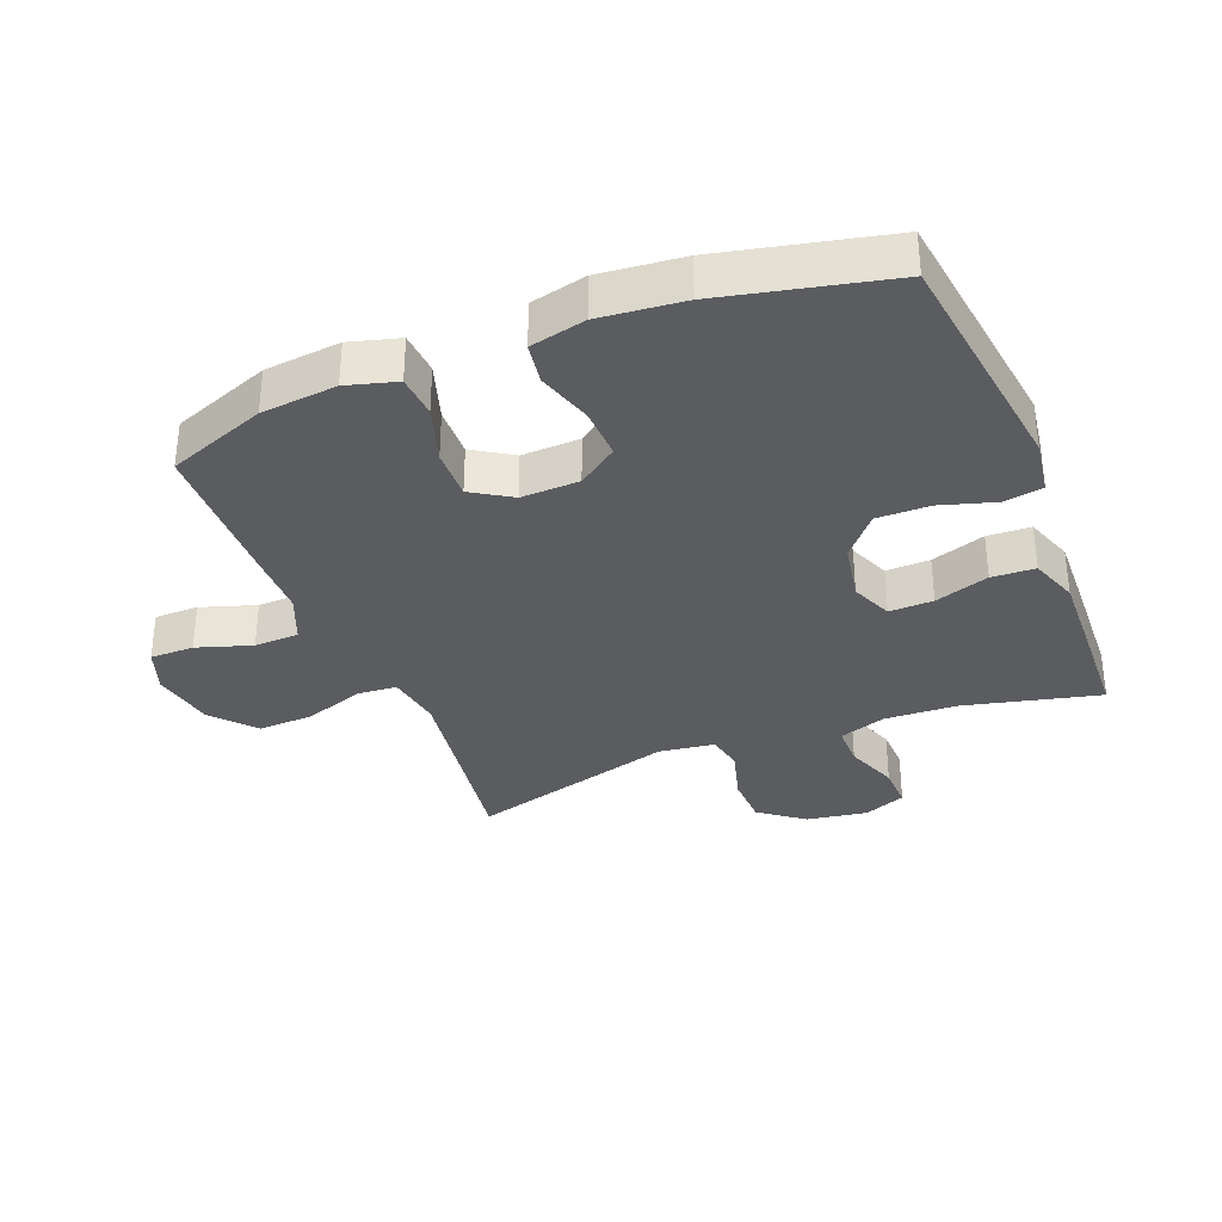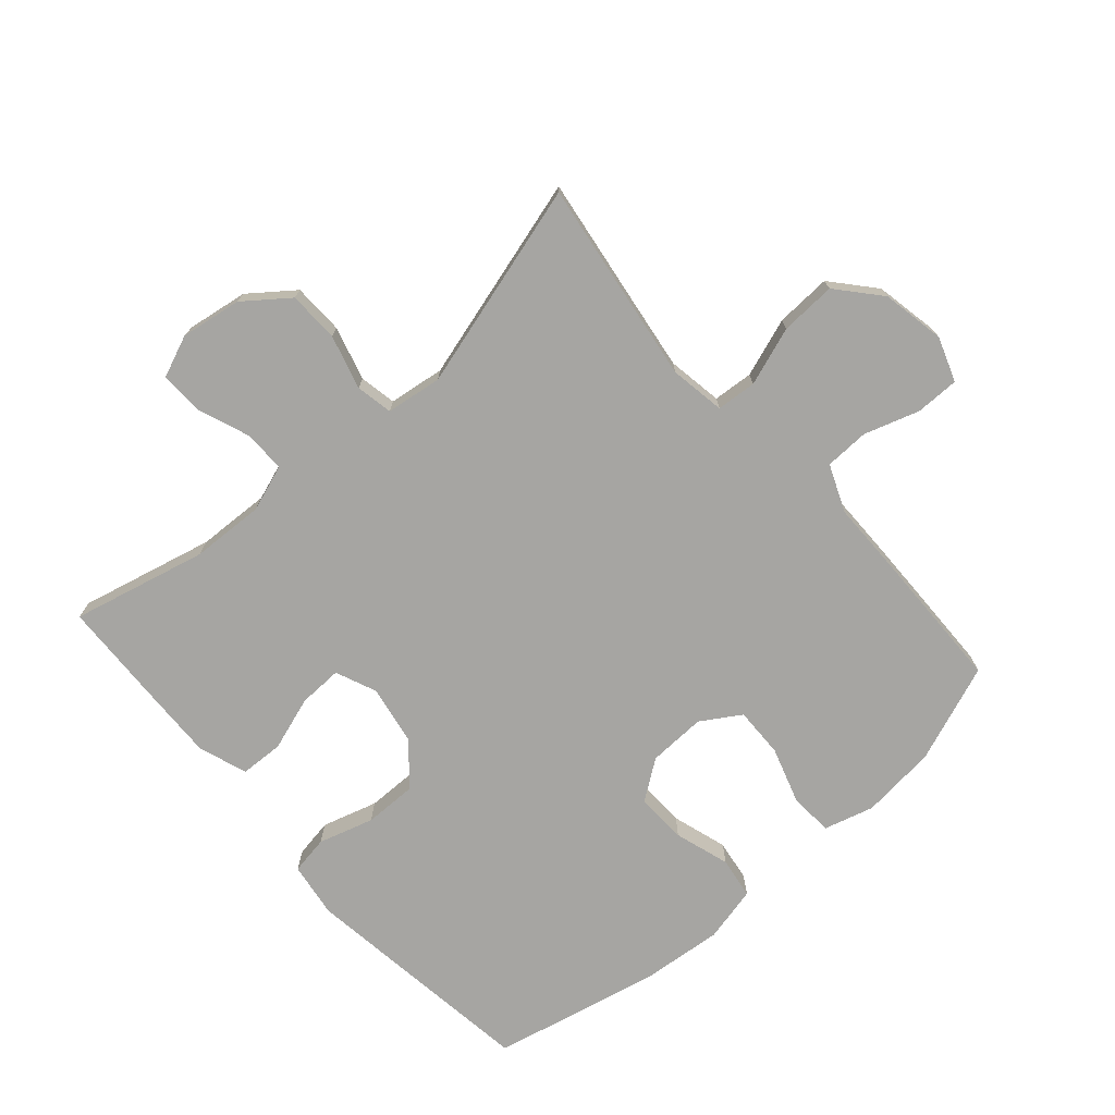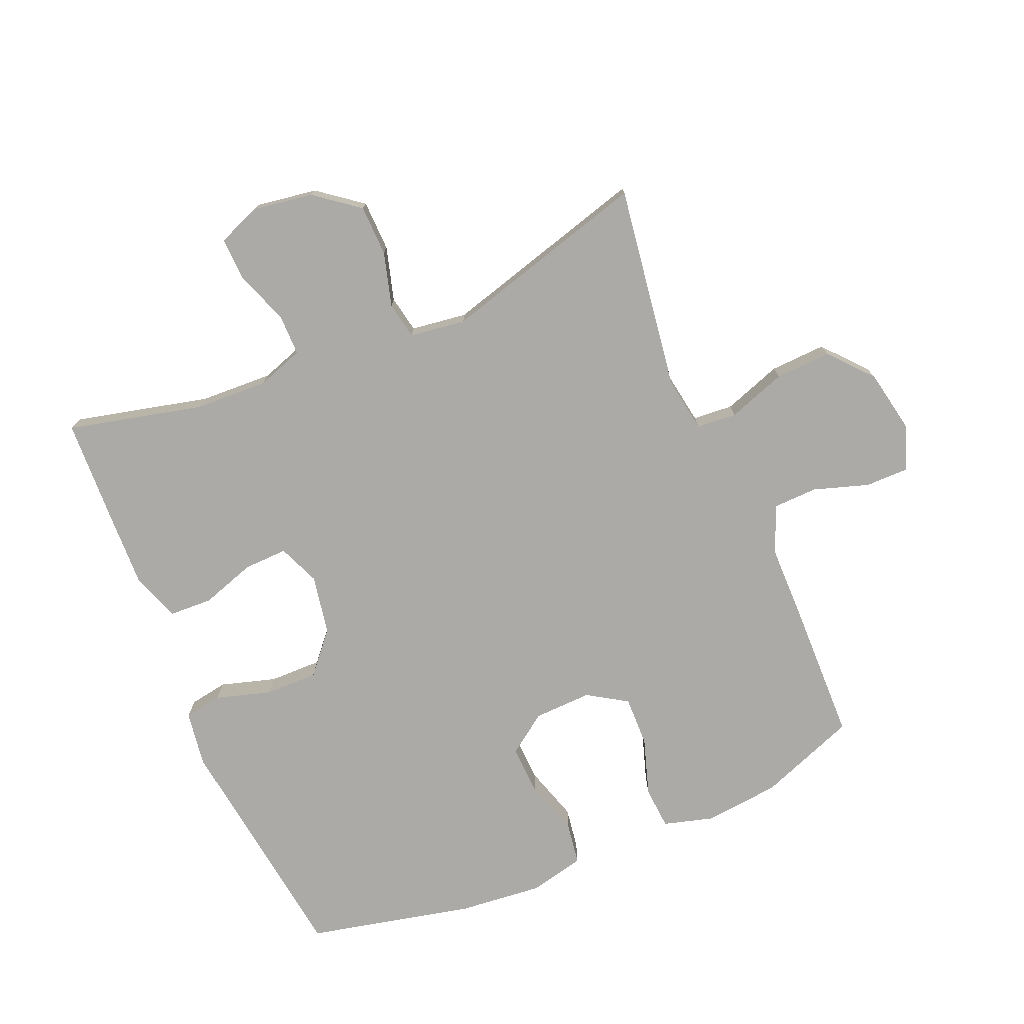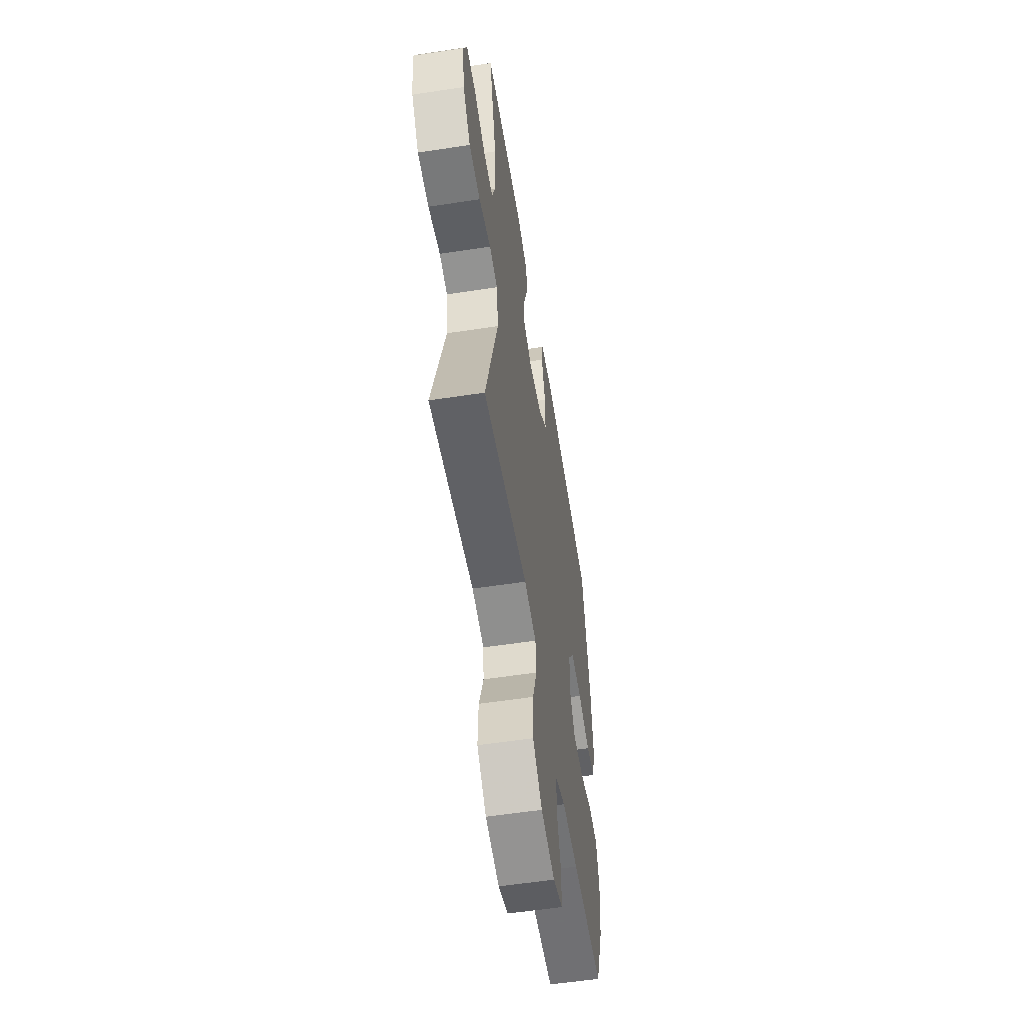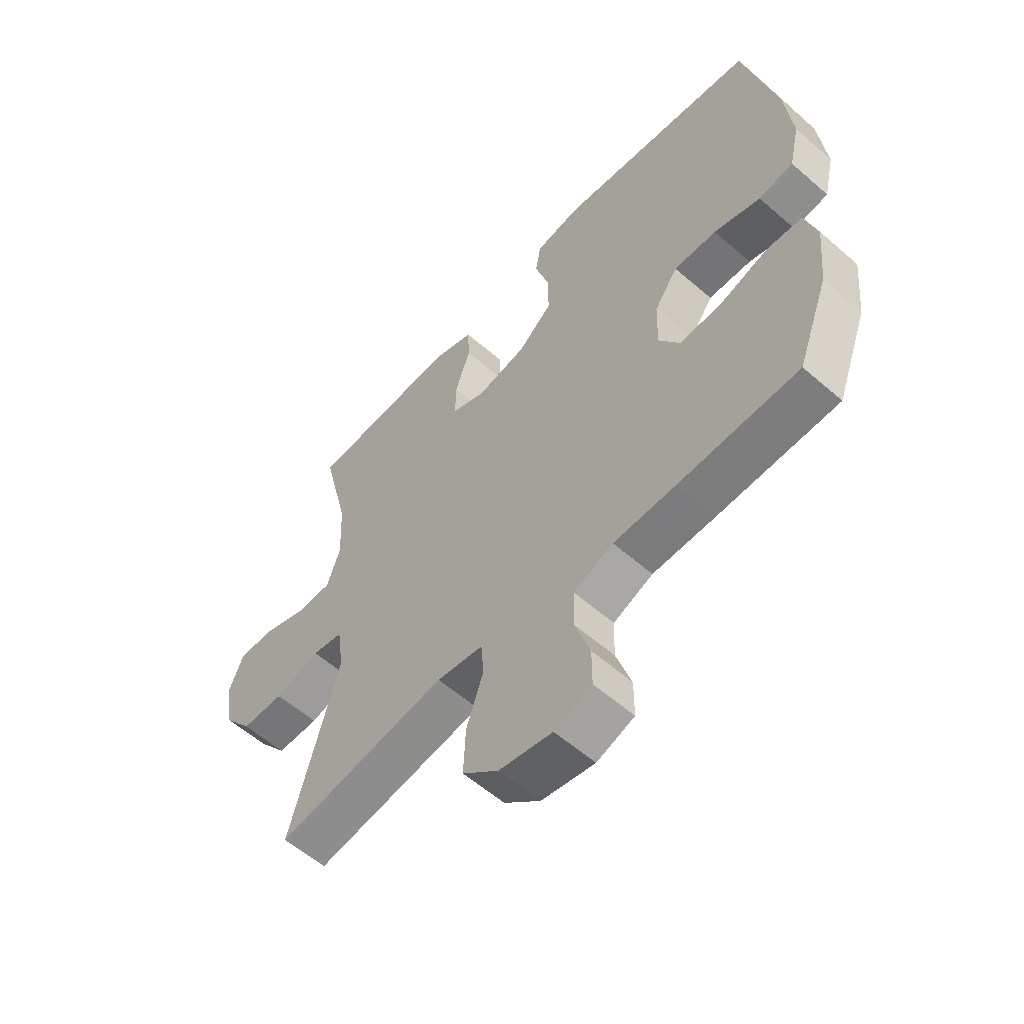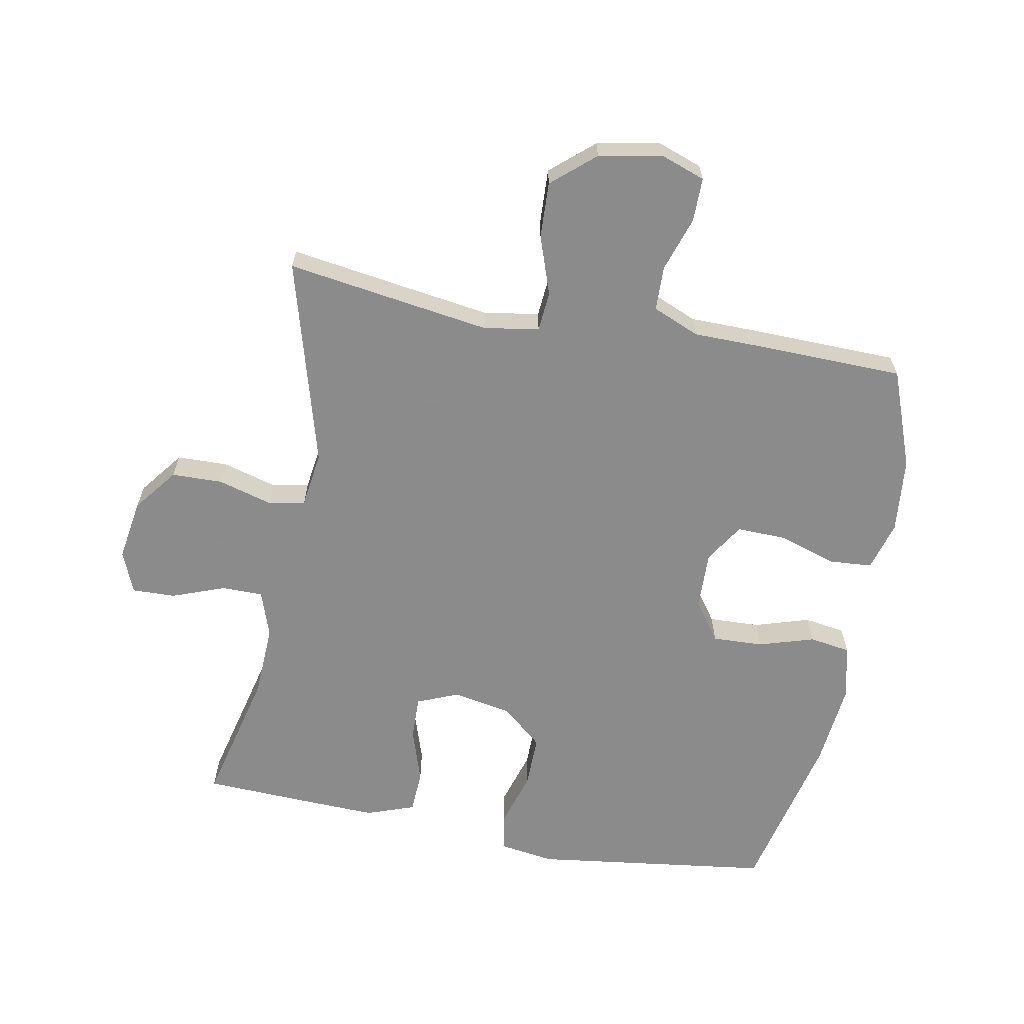
<metadata>
{"format":"obj","ext":"obj","renderer":"f3d","projection":"perspective","resolution":1024,"background":"white","views":[{"elev":-33.8,"azim":-68.3,"up":"+Y"},{"elev":-73.8,"azim":131.4,"up":"+Y"},{"elev":-75.7,"azim":113.0,"up":"+Y"},{"elev":-56.3,"azim":99.1,"up":"+Z"},{"elev":-58.0,"azim":-132.0,"up":"+Z"},{"elev":-64.0,"azim":169.3,"up":"+Y"}]}
</metadata>
<code>
v -0.5 0.07 -0.5
v -0.558 0.07 -0.346
v -0.57 0.07 -0.227
v -0.548 0.07 -0.149
v -0.481 0.07 -0.144
v -0.391 0.07 -0.173
v -0.312 0.07 -0.175
v -0.273 0.07 -0.113
v -0.276 0.07 -0.022
v -0.32 0.07 0.04
v -0.4 0.07 0.037
v -0.487 0.07 0.01
v -0.552 0.07 0.02
v -0.572 0.07 0.107
v -0.559 0.07 0.238
v -0.5 0.07 0.5
v -0.125 0.07 0.55
v -0.038 0.07 0.537
v -0.028 0.07 0.477
v -0.054 0.07 0.39
v -0.055 0.07 0.307
v 0.009 0.07 0.252
v 0.102 0.07 0.235
v 0.167 0.07 0.262
v 0.165 0.07 0.331
v 0.137 0.07 0.416
v 0.14 0.07 0.484
v 0.216 0.07 0.511
v 0.333 0.07 0.507
v 0.5 0.07 0.5
v 0.449 0.07 0.288
v 0.444 0.07 0.173
v 0.469 0.07 0.1
v 0.534 0.07 0.1
v 0.617 0.07 0.131
v 0.685 0.07 0.133
v 0.712 0.07 0.067
v 0.697 0.07 -0.029
v 0.644 0.07 -0.098
v 0.564 0.07 -0.1
v 0.479 0.07 -0.076
v 0.421 0.07 -0.087
v 0.409 0.07 -0.175
v 0.5 0.07 -0.5
v 0.31 0.07 -0.472
v 0.179 0.07 -0.453
v 0.092 0.07 -0.467
v 0.087 0.07 -0.53
v 0.119 0.07 -0.622
v 0.123 0.07 -0.71
v 0.056 0.07 -0.768
v -0.043 0.07 -0.787
v -0.113 0.07 -0.762
v -0.113 0.07 -0.693
v -0.085 0.07 -0.607
v -0.087 0.07 -0.537
v -0.161 0.07 -0.506
v -0.277 0.07 -0.505
v -0.5 0 -0.5
v -0.558 0 -0.346
v -0.57 0 -0.227
v -0.548 0 -0.149
v -0.481 0 -0.144
v -0.391 0 -0.173
v -0.312 0 -0.175
v -0.273 0 -0.113
v -0.276 0 -0.022
v -0.32 0 0.04
v -0.4 0 0.037
v -0.487 0 0.01
v -0.552 0 0.02
v -0.572 0 0.107
v -0.559 0 0.238
v -0.5 0 0.5
v -0.125 0 0.55
v -0.038 0 0.537
v -0.028 0 0.477
v -0.054 0 0.39
v -0.055 0 0.307
v 0.009 0 0.252
v 0.102 0 0.235
v 0.167 0 0.262
v 0.165 0 0.331
v 0.137 0 0.416
v 0.14 0 0.484
v 0.216 0 0.511
v 0.333 0 0.507
v 0.5 0 0.5
v 0.449 0 0.288
v 0.444 0 0.173
v 0.469 0 0.1
v 0.534 0 0.1
v 0.617 0 0.131
v 0.685 0 0.133
v 0.712 0 0.067
v 0.697 0 -0.029
v 0.644 0 -0.098
v 0.564 0 -0.1
v 0.479 0 -0.076
v 0.421 0 -0.087
v 0.409 0 -0.175
v 0.5 0 -0.5
v 0.31 0 -0.472
v 0.179 0 -0.453
v 0.092 0 -0.467
v 0.087 0 -0.53
v 0.119 0 -0.622
v 0.123 0 -0.71
v 0.056 0 -0.768
v -0.043 0 -0.787
v -0.113 0 -0.762
v -0.113 0 -0.693
v -0.085 0 -0.607
v -0.087 0 -0.537
v -0.161 0 -0.506
v -0.277 0 -0.505
f 4 5 6
f 3 4 6
f 2 3 6
f 1 2 6
f 58 1 6
f 57 58 6
f 56 57 6 7
f 53 54 55
f 52 53 55
f 51 52 55
f 50 51 55
f 49 50 55
f 48 49 55
f 47 48 55 56
f 43 44 45
f 42 43 45 46
f 39 40 41
f 38 39 41
f 37 38 41
f 36 37 41
f 35 36 41
f 34 35 41
f 33 34 41 42
f 42 46 47
f 33 42 47
f 32 33 47
f 29 30 31
f 28 29 31
f 27 28 31
f 26 27 31
f 25 26 31
f 24 25 31 32
f 18 19 20
f 17 18 20
f 16 17 20
f 15 16 20
f 14 15 20
f 13 14 20
f 12 13 20
f 11 12 20
f 10 11 20 21
f 9 10 21 22
f 56 7 8
f 47 56 8
f 32 47 8
f 24 32 8
f 23 24 8
f 8 9 22 23
f 64 63 62
f 64 62 61
f 64 61 60
f 64 60 59
f 64 59 116
f 64 116 115
f 65 64 115 114
f 113 112 111
f 113 111 110
f 113 110 109
f 113 109 108
f 113 108 107
f 113 107 106
f 114 113 106 105
f 103 102 101
f 104 103 101 100
f 99 98 97
f 99 97 96
f 99 96 95
f 99 95 94
f 99 94 93
f 99 93 92
f 100 99 92 91
f 105 104 100
f 105 100 91
f 105 91 90
f 89 88 87
f 89 87 86
f 89 86 85
f 89 85 84
f 89 84 83
f 90 89 83 82
f 78 77 76
f 78 76 75
f 78 75 74
f 78 74 73
f 78 73 72
f 78 72 71
f 78 71 70
f 78 70 69
f 79 78 69 68
f 80 79 68 67
f 66 65 114
f 66 114 105
f 66 105 90
f 66 90 82
f 66 82 81
f 81 80 67 66
f 1 59 60 2
f 2 60 61 3
f 3 61 62 4
f 4 62 63 5
f 5 63 64 6
f 6 64 65 7
f 7 65 66 8
f 8 66 67 9
f 9 67 68 10
f 10 68 69 11
f 11 69 70 12
f 12 70 71 13
f 13 71 72 14
f 14 72 73 15
f 15 73 74 16
f 16 74 75 17
f 17 75 76 18
f 18 76 77 19
f 19 77 78 20
f 20 78 79 21
f 21 79 80 22
f 22 80 81 23
f 23 81 82 24
f 24 82 83 25
f 25 83 84 26
f 26 84 85 27
f 27 85 86 28
f 28 86 87 29
f 29 87 88 30
f 30 88 89 31
f 31 89 90 32
f 32 90 91 33
f 33 91 92 34
f 34 92 93 35
f 35 93 94 36
f 36 94 95 37
f 37 95 96 38
f 38 96 97 39
f 39 97 98 40
f 40 98 99 41
f 41 99 100 42
f 42 100 101 43
f 43 101 102 44
f 44 102 103 45
f 45 103 104 46
f 46 104 105 47
f 47 105 106 48
f 48 106 107 49
f 49 107 108 50
f 50 108 109 51
f 51 109 110 52
f 52 110 111 53
f 53 111 112 54
f 54 112 113 55
f 55 113 114 56
f 56 114 115 57
f 57 115 116 58
f 58 116 59 1

</code>
